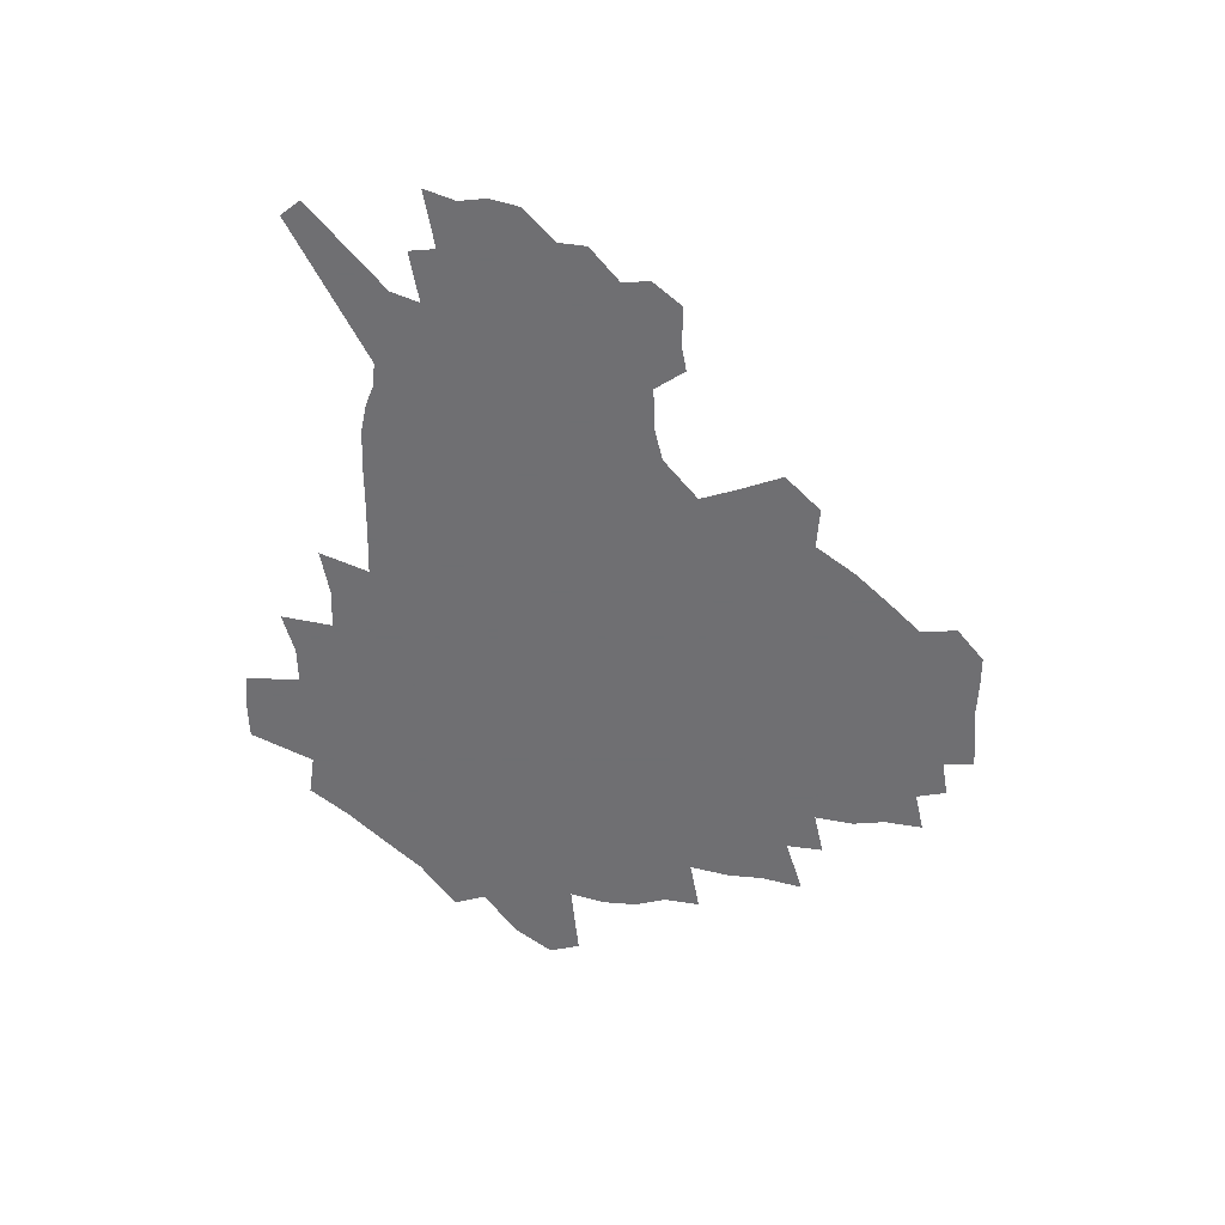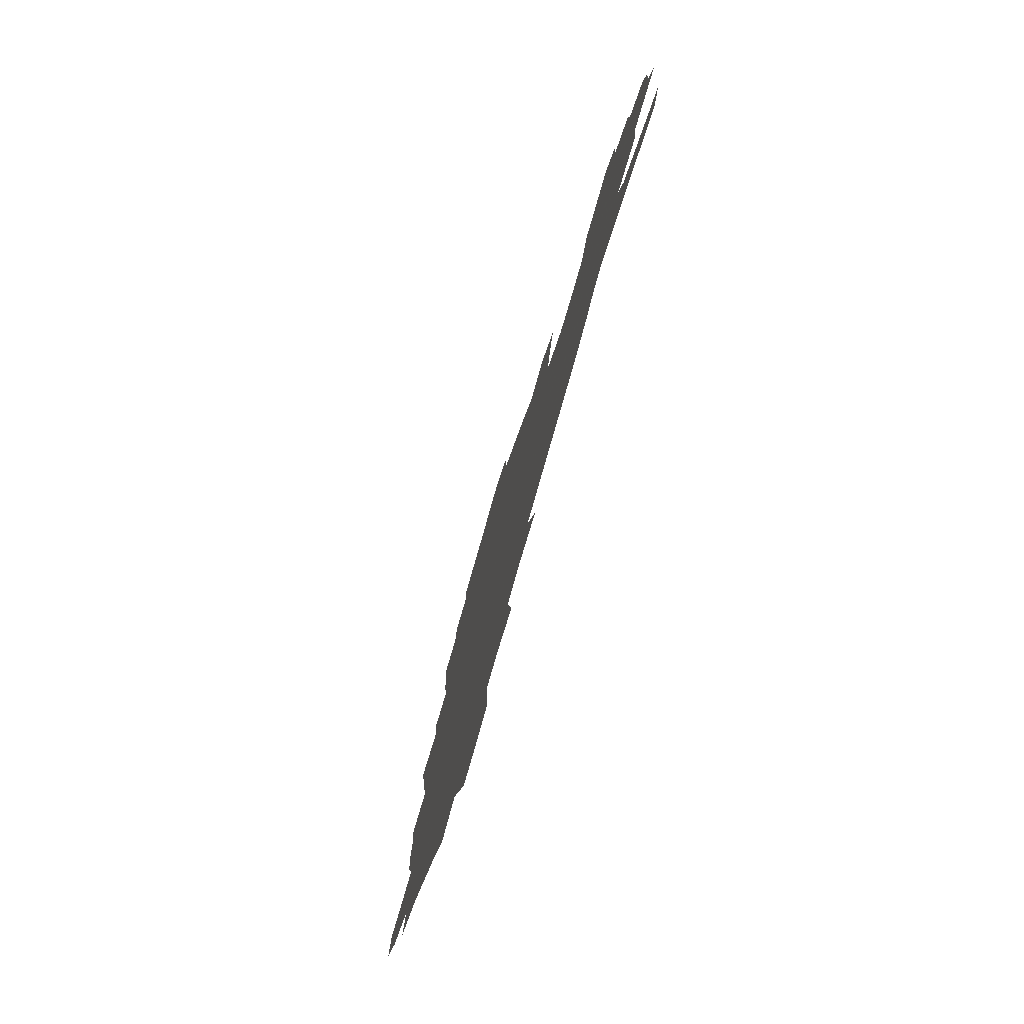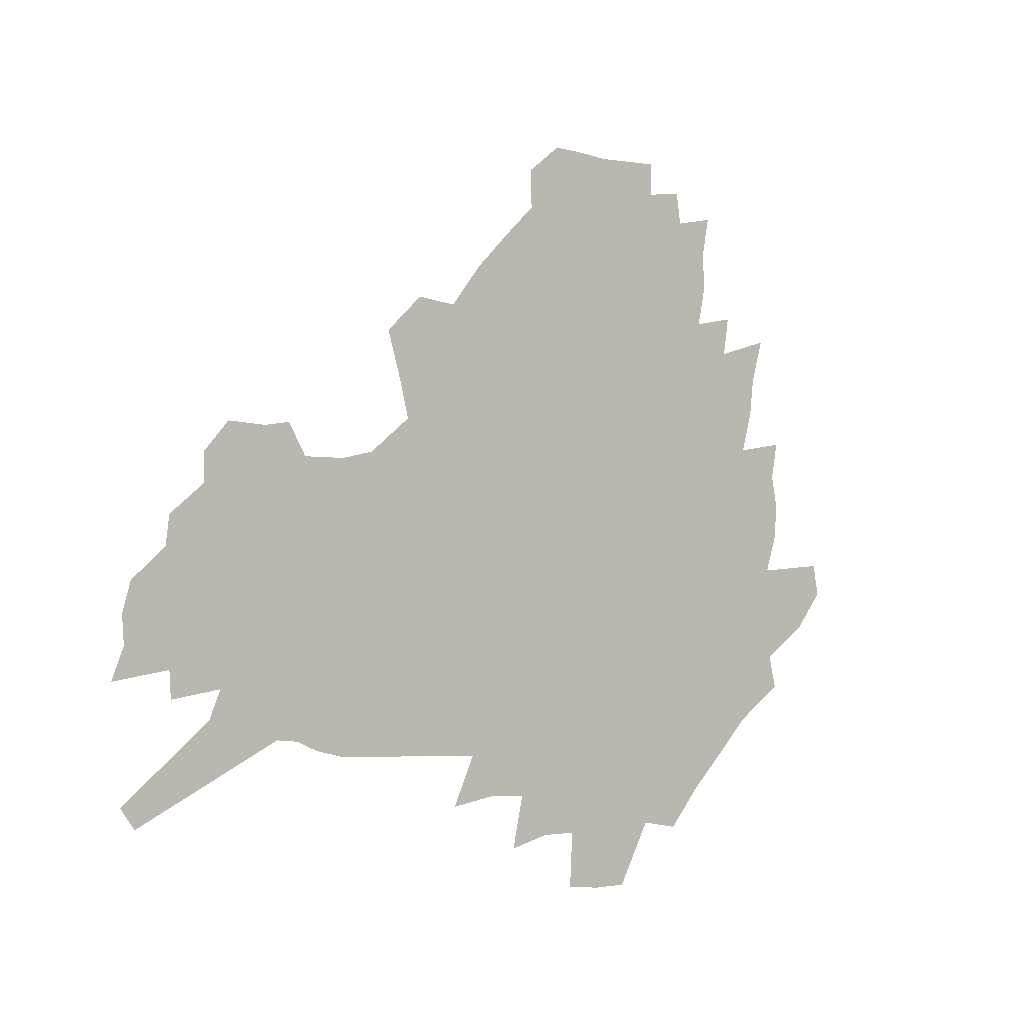
<metadata>
{"format":"obj","ext":"obj","renderer":"f3d","projection":"perspective","resolution":1024,"background":"white","views":[{"elev":-54.7,"azim":90.5,"up":"+Z"},{"elev":-76.0,"azim":74.3,"up":"+Y"},{"elev":-3.6,"azim":138.1,"up":"+Y"}]}
</metadata>
<code>
v 225.9 187.4 0
v 211.6 204.4 0
v 214.3 218.5 0
v 244.2 158.2 0
v 247.9 172.9 0
v 248.3 187 0
v 250.1 201.1 0
v 249.2 215.3 0
v 243.6 231.4 0
v 242 246.9 0
v 245.1 261.5 0
v 241.7 278 0
v 267.5 142.7 0
v 272.6 157.9 0
v 274.2 171.9 0
v 274.9 185.5 0
v 270.1 200.1 0
v 270 214.1 0
v 270.1 228.3 0
v 271.5 242.5 0
v 269 257.8 0
v 266.2 273.8 0
v 260.8 292.1 0
v 258.7 308.8 0
v 252.8 328.1 0
v 284.2 126.3 0
v 289.4 143 0
v 294.6 158.4 0
v 295.6 171.7 0
v 292.7 185.2 0
v 290.8 198.8 0
v 290.3 212.4 0
v 287.9 226.8 0
v 289.3 240.5 0
v 289.1 254.7 0
v 286.6 270.2 0
v 282.9 287.2 0
v 280.9 303.7 0
v 279.4 320.1 0
v 276.6 337.3 0
v 301 110.4 0
v 305 128.2 0
v 308.5 144.3 0
v 310.8 158.6 0
v 311.5 171.8 0
v 310.3 184.7 0
v 309.2 197.8 0
v 307.5 211.4 0
v 306.8 225 0
v 305.3 239.1 0
v 306.4 252.5 0
v 304.1 267.8 0
v 300.9 284.5 0
v 297.2 302.3 0
v 297.6 317.3 0
v 297.2 332.9 0
v 293.1 351.3 0
v 294.1 366.3 0
v 290.4 384.6 0
v 316.3 93.12 0
v 319.1 112 0
v 321.7 129.2 0
v 323.4 144.5 0
v 325.2 158.9 0
v 325.8 171.9 0
v 325.2 184.6 0
v 324.2 197.4 0
v 323.8 210.4 0
v 323.5 223.5 0
v 322.7 237.1 0
v 320.9 251.7 0
v 318.7 267.3 0
v 317 283 0
v 314.9 299.5 0
v 312.4 317 0
v 314.1 331.3 0
v 313.4 347.1 0
v 312.4 363.1 0
v 309.8 380.3 0
v 311.9 394.6 0
v 334.6 95.94 0
v 335.7 113.9 0
v 336.9 130.2 0
v 338.1 145.5 0
v 338.6 159.1 0
v 339.1 172.1 0
v 339 184.6 0
v 338.7 197.1 0
v 337.7 209.9 0
v 337.4 222.8 0
v 337.2 235.8 0
v 335 250.8 0
v 335.5 264.4 0
v 332.6 281.5 0
v 330.2 298.8 0
v 329.9 314.5 0
v 329.8 329.9 0
v 329.1 346 0
v 328.9 361.4 0
v 328.7 377 0
v 329.2 391.8 0
v 329.6 406.3 0
v 350.2 68.3 0
v 350.1 94.88 0
v 350.5 114.3 0
v 351.4 132 0
v 351.7 146.3 0
v 351.6 159.4 0
v 351.7 172.3 0
v 351.6 184.7 0
v 351.7 197 0
v 351.2 209.5 0
v 351.2 222.1 0
v 350.5 235.4 0
v 350.5 248.6 0
v 349 263.8 0
v 346.8 281.5 0
v 345.9 297.2 0
v 345.2 313.4 0
v 345.2 328.8 0
v 344.8 344.8 0
v 344.5 360.5 0
v 345.4 375 0
v 344.3 391.3 0
v 345.4 405.3 0
v 366.5 68.03 0
v 365.6 96.25 0
v 364.9 115 0
v 364.7 132.8 0
v 364.5 146.4 0
v 364.2 159.4 0
v 364 172.1 0
v 363.8 184.7 0
v 363.7 197.1 0
v 363.7 209.5 0
v 363.5 222.2 0
v 363.3 235 0
v 363.2 248.2 0
v 363.1 261.7 0
v 360.7 281 0
v 359.9 298.4 0
v 360 313.1 0
v 359.8 329.1 0
v 360.2 344 0
v 360.1 359.6 0
v 360.7 374.3 0
v 360.5 389.8 0
v 360.8 404.3 0
v 383 69.49 0
v 381.6 93.63 0
v 379.3 115.3 0
v 377.6 133.6 0
v 377.3 146.5 0
v 376.8 159.5 0
v 376.4 172.2 0
v 376.1 184.7 0
v 376 197.1 0
v 375.9 209.6 0
v 375.8 222.3 0
v 375.8 234.8 0
v 376.5 247.1 0
v 375.9 261.4 0
v 375.2 278 0
v 374 297.6 0
v 374.4 313.3 0
v 374.7 328.8 0
v 375.2 343.4 0
v 375.5 358.8 0
v 375.7 374.3 0
v 375.6 389.9 0
v 375.4 405.2 0
v 398.2 93.43 0
v 394.2 115.1 0
v 392.6 130.8 0
v 390.5 146.3 0
v 389.3 159.9 0
v 389 172.3 0
v 388.4 185.1 0
v 388.1 197.3 0
v 388.2 209.9 0
v 388.1 222.4 0
v 388.3 234.6 0
v 388.5 247.2 0
v 388.6 261.8 0
v 388.6 277.9 0
v 388.6 295.2 0
v 388.6 313.5 0
v 389.5 328.6 0
v 390.3 343.8 0
v 390.6 359.2 0
v 390.9 375.2 0
v 390.8 390.3 0
v 390.4 405.3 0
v 417.2 88.41 0
v 412.1 111.1 0
v 407.6 130.1 0
v 404.8 145.4 0
v 403.1 159.3 0
v 401.4 173 0
v 400.4 185.6 0
v 400.3 197.7 0
v 399.7 210 0
v 400.3 222.4 0
v 400.4 234.7 0
v 400.6 246.9 0
v 401.3 260.6 0
v 402.1 275.8 0
v 402.9 292.8 0
v 404 310 0
v 404.8 326.7 0
v 405.6 343.5 0
v 406.4 360.7 0
v 406.2 375.6 0
v 406.7 392.6 0
v 428.8 112.1 0
v 423.8 129.4 0
v 420.4 144.3 0
v 416.5 159.6 0
v 415.4 172.5 0
v 414.6 185.1 0
v 413.9 197.6 0
v 412.9 210.1 0
v 412.6 222.5 0
v 413.2 234.9 0
v 413 247.2 0
v 413.8 260.2 0
v 415.4 275.7 0
v 416.8 290.8 0
v 418.8 310.1 0
v 420.3 326.9 0
v 421.4 344 0
v 421.9 360.7 0
v 451.3 108.2 0
v 441.1 129.7 0
v 435 145.2 0
v 431.7 159.1 0
v 429.4 172.3 0
v 428.1 185 0
v 427.5 197.5 0
v 426.7 210 0
v 425.4 222.7 0
v 425.6 235 0
v 426 247.5 0
v 427.2 260.7 0
v 429.2 275.5 0
v 431.2 291.2 0
v 433.4 307.7 0
v 435.9 326.2 0
v 437.9 344.9 0
v 459.5 130.3 0
v 453.6 144.3 0
v 449.6 157.9 0
v 445 171.8 0
v 443.7 184.4 0
v 443.6 196.8 0
v 439.5 210.8 0
v 438.8 222.9 0
v 439 235.2 0
v 439.8 247.8 0
v 441.2 261 0
v 443.2 275 0
v 446 290.6 0
v 449.8 308.5 0
v 452.7 326.6 0
v 478.4 130.7 0
v 471.7 144.3 0
v 466 158.1 0
v 464 170.7 0
v 460.1 184 0
v 459.3 196.4 0
v 455.7 209.9 0
v 453.8 222.7 0
v 454 235.2 0
v 454.7 247.9 0
v 455.2 260.7 0
v 458.5 274.8 0
v 463 291.2 0
v 466.4 308.3 0
v 471.6 328.1 0
v 496.8 130.7 0
v 486.5 146.1 0
v 483.9 158.1 0
v 479.2 171.2 0
v 477.4 183.5 0
v 474.2 196.4 0
v 471.5 209.3 0
v 468.3 222.6 0
v 468.7 234.8 0
v 471.4 247.6 0
v 474.3 261 0
v 478 274.9 0
v 482.7 292.2 0
v 488.9 311.9 0
v 513.3 131.5 0
v 502.1 147.2 0
v 499.2 158.7 0
v 494 171.8 0
v 492.1 183.7 0
v 487.9 197 0
v 485.6 209.4 0
v 483.8 221.9 0
v 486 234.1 0
v 489.4 246.4 0
v 497.8 259.3 0
v 526.1 134.2 0
v 516.2 148.8 0
v 511.6 160.8 0
v 508.2 172.7 0
v 504.6 185 0
v 501.9 197.2 0
v 499.5 209.3 0
v 497 221.2 0
v 499.6 232.4 0
v 503.8 243.9 0
v 513 255.8 0
v 535.8 138.2 0
v 530.4 149.9 0
v 525.2 161.9 0
v 522.4 173.3 0
v 519.8 184.9 0
v 518.6 196.5 0
v 515.9 208.5 0
v 515.3 219.9 0
v 514.7 231 0
v 517.9 241.7 0
v 532.6 255.4 0
v 541 269 0
v 546.1 139 0
v 542.7 151.1 0
v 540.1 162 0
v 537.6 173.2 0
v 533.8 185 0
v 533.7 196.2 0
v 535.7 207.4 0
v 533.9 218.9 0
v 537.2 230.4 0
v 541.5 242.1 0
v 546.9 254.3 0
v 553.2 267 0
v 613.5 106.1 0
v 558.9 150.4 0
v 559.9 160.5 0
v 556.6 172.3 0
v 555.8 183.6 0
v 557.7 194.9 0
v 557.8 206.4 0
v 557.8 218.2 0
v 562.2 230 0
v 559.9 241.9 0
v 563.6 254 0
v 571.2 267.6 0
v 620 114.8 0
v 579.3 147.5 0
v 574 160 0
v 576.3 170.7 0
v 574.6 182.3 0
v 574.4 193.9 0
v 575.5 205.6 0
v 577.8 217.5 0
v 580 229.6 0
v 582.5 241.9 0
v 583 254.4 0
v 597.4 156 0
v 598.2 167.7 0
v 593.5 180.6 0
v 588.9 193.2 0
v 595.3 204.2 0
v 600.5 216.1 0
v 598.8 228.9 0
v 624.7 163.2 0
v 619.1 177 0
v 620.1 189.4 0
v 616.3 202.5 0
f 5 6 1
f 1 6 2
f 6 7 2
f 2 7 3
f 7 8 3
f 13 14 4
f 4 14 5
f 14 15 5
f 5 15 6
f 15 16 6
f 6 16 7
f 16 17 7
f 7 17 8
f 17 18 8
f 8 18 9
f 18 19 9
f 9 19 10
f 19 20 10
f 10 20 11
f 20 21 11
f 11 21 12
f 21 22 12
f 26 27 13
f 13 27 14
f 27 28 14
f 14 28 15
f 28 29 15
f 15 29 16
f 29 30 16
f 16 30 17
f 30 31 17
f 17 31 18
f 31 32 18
f 18 32 19
f 32 33 19
f 19 33 20
f 33 34 20
f 20 34 21
f 34 35 21
f 21 35 22
f 35 36 22
f 22 36 23
f 36 37 23
f 23 37 24
f 37 38 24
f 24 38 25
f 38 39 25
f 41 42 26
f 26 42 27
f 42 43 27
f 27 43 28
f 43 44 28
f 28 44 29
f 44 45 29
f 29 45 30
f 45 46 30
f 30 46 31
f 46 47 31
f 31 47 32
f 47 48 32
f 32 48 33
f 48 49 33
f 33 49 34
f 49 50 34
f 34 50 35
f 50 51 35
f 35 51 36
f 51 52 36
f 36 52 37
f 52 53 37
f 37 53 38
f 53 54 38
f 38 54 39
f 54 55 39
f 39 55 40
f 55 56 40
f 60 61 41
f 41 61 42
f 61 62 42
f 42 62 43
f 62 63 43
f 43 63 44
f 63 64 44
f 44 64 45
f 64 65 45
f 45 65 46
f 65 66 46
f 46 66 47
f 66 67 47
f 47 67 48
f 67 68 48
f 48 68 49
f 68 69 49
f 49 69 50
f 69 70 50
f 50 70 51
f 70 71 51
f 51 71 52
f 71 72 52
f 52 72 53
f 72 73 53
f 53 73 54
f 73 74 54
f 54 74 55
f 74 75 55
f 55 75 56
f 75 76 56
f 56 76 57
f 76 77 57
f 57 77 58
f 77 78 58
f 58 78 59
f 78 79 59
f 60 81 61
f 81 82 61
f 61 82 62
f 82 83 62
f 62 83 63
f 83 84 63
f 63 84 64
f 84 85 64
f 64 85 65
f 85 86 65
f 65 86 66
f 86 87 66
f 66 87 67
f 87 88 67
f 67 88 68
f 88 89 68
f 68 89 69
f 89 90 69
f 69 90 70
f 90 91 70
f 70 91 71
f 91 92 71
f 71 92 72
f 92 93 72
f 72 93 73
f 93 94 73
f 73 94 74
f 94 95 74
f 74 95 75
f 95 96 75
f 75 96 76
f 96 97 76
f 76 97 77
f 97 98 77
f 77 98 78
f 98 99 78
f 78 99 79
f 99 100 79
f 79 100 80
f 100 101 80
f 103 104 81
f 81 104 82
f 104 105 82
f 82 105 83
f 105 106 83
f 83 106 84
f 106 107 84
f 84 107 85
f 107 108 85
f 85 108 86
f 108 109 86
f 86 109 87
f 109 110 87
f 87 110 88
f 110 111 88
f 88 111 89
f 111 112 89
f 89 112 90
f 112 113 90
f 90 113 91
f 113 114 91
f 91 114 92
f 114 115 92
f 92 115 93
f 115 116 93
f 93 116 94
f 116 117 94
f 94 117 95
f 117 118 95
f 95 118 96
f 118 119 96
f 96 119 97
f 119 120 97
f 97 120 98
f 120 121 98
f 98 121 99
f 121 122 99
f 99 122 100
f 122 123 100
f 100 123 101
f 123 124 101
f 101 124 102
f 124 125 102
f 103 126 104
f 126 127 104
f 104 127 105
f 127 128 105
f 105 128 106
f 128 129 106
f 106 129 107
f 129 130 107
f 107 130 108
f 130 131 108
f 108 131 109
f 131 132 109
f 109 132 110
f 132 133 110
f 110 133 111
f 133 134 111
f 111 134 112
f 134 135 112
f 112 135 113
f 135 136 113
f 113 136 114
f 136 137 114
f 114 137 115
f 137 138 115
f 115 138 116
f 138 139 116
f 116 139 117
f 139 140 117
f 117 140 118
f 140 141 118
f 118 141 119
f 141 142 119
f 119 142 120
f 142 143 120
f 120 143 121
f 143 144 121
f 121 144 122
f 144 145 122
f 122 145 123
f 145 146 123
f 123 146 124
f 146 147 124
f 124 147 125
f 147 148 125
f 126 149 127
f 149 150 127
f 127 150 128
f 150 151 128
f 128 151 129
f 151 152 129
f 129 152 130
f 152 153 130
f 130 153 131
f 153 154 131
f 131 154 132
f 154 155 132
f 132 155 133
f 155 156 133
f 133 156 134
f 156 157 134
f 134 157 135
f 157 158 135
f 135 158 136
f 158 159 136
f 136 159 137
f 159 160 137
f 137 160 138
f 160 161 138
f 138 161 139
f 161 162 139
f 139 162 140
f 162 163 140
f 140 163 141
f 163 164 141
f 141 164 142
f 164 165 142
f 142 165 143
f 165 166 143
f 143 166 144
f 166 167 144
f 144 167 145
f 167 168 145
f 145 168 146
f 168 169 146
f 146 169 147
f 169 170 147
f 147 170 148
f 170 171 148
f 150 172 151
f 172 173 151
f 151 173 152
f 173 174 152
f 152 174 153
f 174 175 153
f 153 175 154
f 175 176 154
f 154 176 155
f 176 177 155
f 155 177 156
f 177 178 156
f 156 178 157
f 178 179 157
f 157 179 158
f 179 180 158
f 158 180 159
f 180 181 159
f 159 181 160
f 181 182 160
f 160 182 161
f 182 183 161
f 161 183 162
f 183 184 162
f 162 184 163
f 184 185 163
f 163 185 164
f 185 186 164
f 164 186 165
f 186 187 165
f 165 187 166
f 187 188 166
f 166 188 167
f 188 189 167
f 167 189 168
f 189 190 168
f 168 190 169
f 190 191 169
f 169 191 170
f 191 192 170
f 170 192 171
f 192 193 171
f 172 194 173
f 194 195 173
f 173 195 174
f 195 196 174
f 174 196 175
f 196 197 175
f 175 197 176
f 197 198 176
f 176 198 177
f 198 199 177
f 177 199 178
f 199 200 178
f 178 200 179
f 200 201 179
f 179 201 180
f 201 202 180
f 180 202 181
f 202 203 181
f 181 203 182
f 203 204 182
f 182 204 183
f 204 205 183
f 183 205 184
f 205 206 184
f 184 206 185
f 206 207 185
f 185 207 186
f 207 208 186
f 186 208 187
f 208 209 187
f 187 209 188
f 209 210 188
f 188 210 189
f 210 211 189
f 189 211 190
f 211 212 190
f 190 212 191
f 212 213 191
f 191 213 192
f 213 214 192
f 192 214 193
f 195 215 196
f 215 216 196
f 196 216 197
f 216 217 197
f 197 217 198
f 217 218 198
f 198 218 199
f 218 219 199
f 199 219 200
f 219 220 200
f 200 220 201
f 220 221 201
f 201 221 202
f 221 222 202
f 202 222 203
f 222 223 203
f 203 223 204
f 223 224 204
f 204 224 205
f 224 225 205
f 205 225 206
f 225 226 206
f 206 226 207
f 226 227 207
f 207 227 208
f 227 228 208
f 208 228 209
f 228 229 209
f 209 229 210
f 229 230 210
f 210 230 211
f 230 231 211
f 211 231 212
f 231 232 212
f 212 232 213
f 215 233 216
f 233 234 216
f 216 234 217
f 234 235 217
f 217 235 218
f 235 236 218
f 218 236 219
f 236 237 219
f 219 237 220
f 237 238 220
f 220 238 221
f 238 239 221
f 221 239 222
f 239 240 222
f 222 240 223
f 240 241 223
f 223 241 224
f 241 242 224
f 224 242 225
f 242 243 225
f 225 243 226
f 243 244 226
f 226 244 227
f 244 245 227
f 227 245 228
f 245 246 228
f 228 246 229
f 246 247 229
f 229 247 230
f 247 248 230
f 230 248 231
f 248 249 231
f 231 249 232
f 234 250 235
f 250 251 235
f 235 251 236
f 251 252 236
f 236 252 237
f 252 253 237
f 237 253 238
f 253 254 238
f 238 254 239
f 254 255 239
f 239 255 240
f 255 256 240
f 240 256 241
f 256 257 241
f 241 257 242
f 257 258 242
f 242 258 243
f 258 259 243
f 243 259 244
f 259 260 244
f 244 260 245
f 260 261 245
f 245 261 246
f 261 262 246
f 246 262 247
f 262 263 247
f 247 263 248
f 263 264 248
f 248 264 249
f 250 265 251
f 265 266 251
f 251 266 252
f 266 267 252
f 252 267 253
f 267 268 253
f 253 268 254
f 268 269 254
f 254 269 255
f 269 270 255
f 255 270 256
f 270 271 256
f 256 271 257
f 271 272 257
f 257 272 258
f 272 273 258
f 258 273 259
f 273 274 259
f 259 274 260
f 274 275 260
f 260 275 261
f 275 276 261
f 261 276 262
f 276 277 262
f 262 277 263
f 277 278 263
f 263 278 264
f 278 279 264
f 265 280 266
f 280 281 266
f 266 281 267
f 281 282 267
f 267 282 268
f 282 283 268
f 268 283 269
f 283 284 269
f 269 284 270
f 284 285 270
f 270 285 271
f 285 286 271
f 271 286 272
f 286 287 272
f 272 287 273
f 287 288 273
f 273 288 274
f 288 289 274
f 274 289 275
f 289 290 275
f 275 290 276
f 290 291 276
f 276 291 277
f 291 292 277
f 277 292 278
f 292 293 278
f 278 293 279
f 280 294 281
f 294 295 281
f 281 295 282
f 295 296 282
f 282 296 283
f 296 297 283
f 283 297 284
f 297 298 284
f 284 298 285
f 298 299 285
f 285 299 286
f 299 300 286
f 286 300 287
f 300 301 287
f 287 301 288
f 301 302 288
f 288 302 289
f 302 303 289
f 289 303 290
f 303 304 290
f 290 304 291
f 294 305 295
f 305 306 295
f 295 306 296
f 306 307 296
f 296 307 297
f 307 308 297
f 297 308 298
f 308 309 298
f 298 309 299
f 309 310 299
f 299 310 300
f 310 311 300
f 300 311 301
f 311 312 301
f 301 312 302
f 312 313 302
f 302 313 303
f 313 314 303
f 303 314 304
f 314 315 304
f 305 316 306
f 316 317 306
f 306 317 307
f 317 318 307
f 307 318 308
f 318 319 308
f 308 319 309
f 319 320 309
f 309 320 310
f 320 321 310
f 310 321 311
f 321 322 311
f 311 322 312
f 322 323 312
f 312 323 313
f 323 324 313
f 313 324 314
f 324 325 314
f 314 325 315
f 325 326 315
f 316 328 317
f 328 329 317
f 317 329 318
f 329 330 318
f 318 330 319
f 330 331 319
f 319 331 320
f 331 332 320
f 320 332 321
f 332 333 321
f 321 333 322
f 333 334 322
f 322 334 323
f 334 335 323
f 323 335 324
f 335 336 324
f 324 336 325
f 336 337 325
f 325 337 326
f 337 338 326
f 326 338 327
f 338 339 327
f 328 340 329
f 340 341 329
f 329 341 330
f 341 342 330
f 330 342 331
f 342 343 331
f 331 343 332
f 343 344 332
f 332 344 333
f 344 345 333
f 333 345 334
f 345 346 334
f 334 346 335
f 346 347 335
f 335 347 336
f 347 348 336
f 336 348 337
f 348 349 337
f 337 349 338
f 349 350 338
f 338 350 339
f 350 351 339
f 340 352 341
f 352 353 341
f 341 353 342
f 353 354 342
f 342 354 343
f 354 355 343
f 343 355 344
f 355 356 344
f 344 356 345
f 356 357 345
f 345 357 346
f 357 358 346
f 346 358 347
f 358 359 347
f 347 359 348
f 359 360 348
f 348 360 349
f 360 361 349
f 349 361 350
f 361 362 350
f 350 362 351
f 354 363 355
f 363 364 355
f 355 364 356
f 364 365 356
f 356 365 357
f 365 366 357
f 357 366 358
f 366 367 358
f 358 367 359
f 367 368 359
f 359 368 360
f 368 369 360
f 360 369 361
f 364 370 365
f 370 371 365
f 365 371 366
f 371 372 366
f 366 372 367
f 372 373 367
f 367 373 368

</code>
